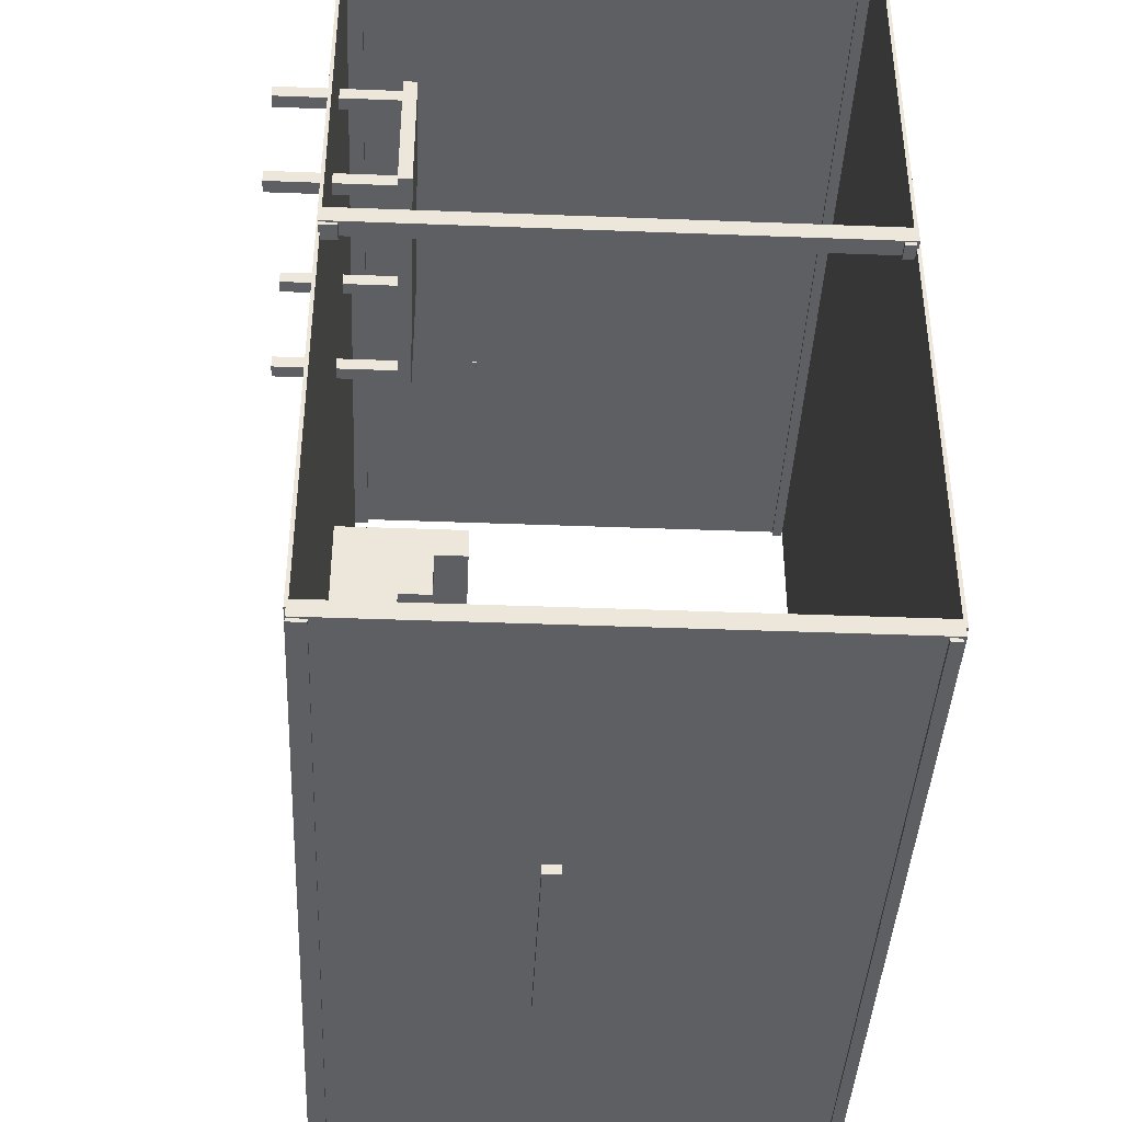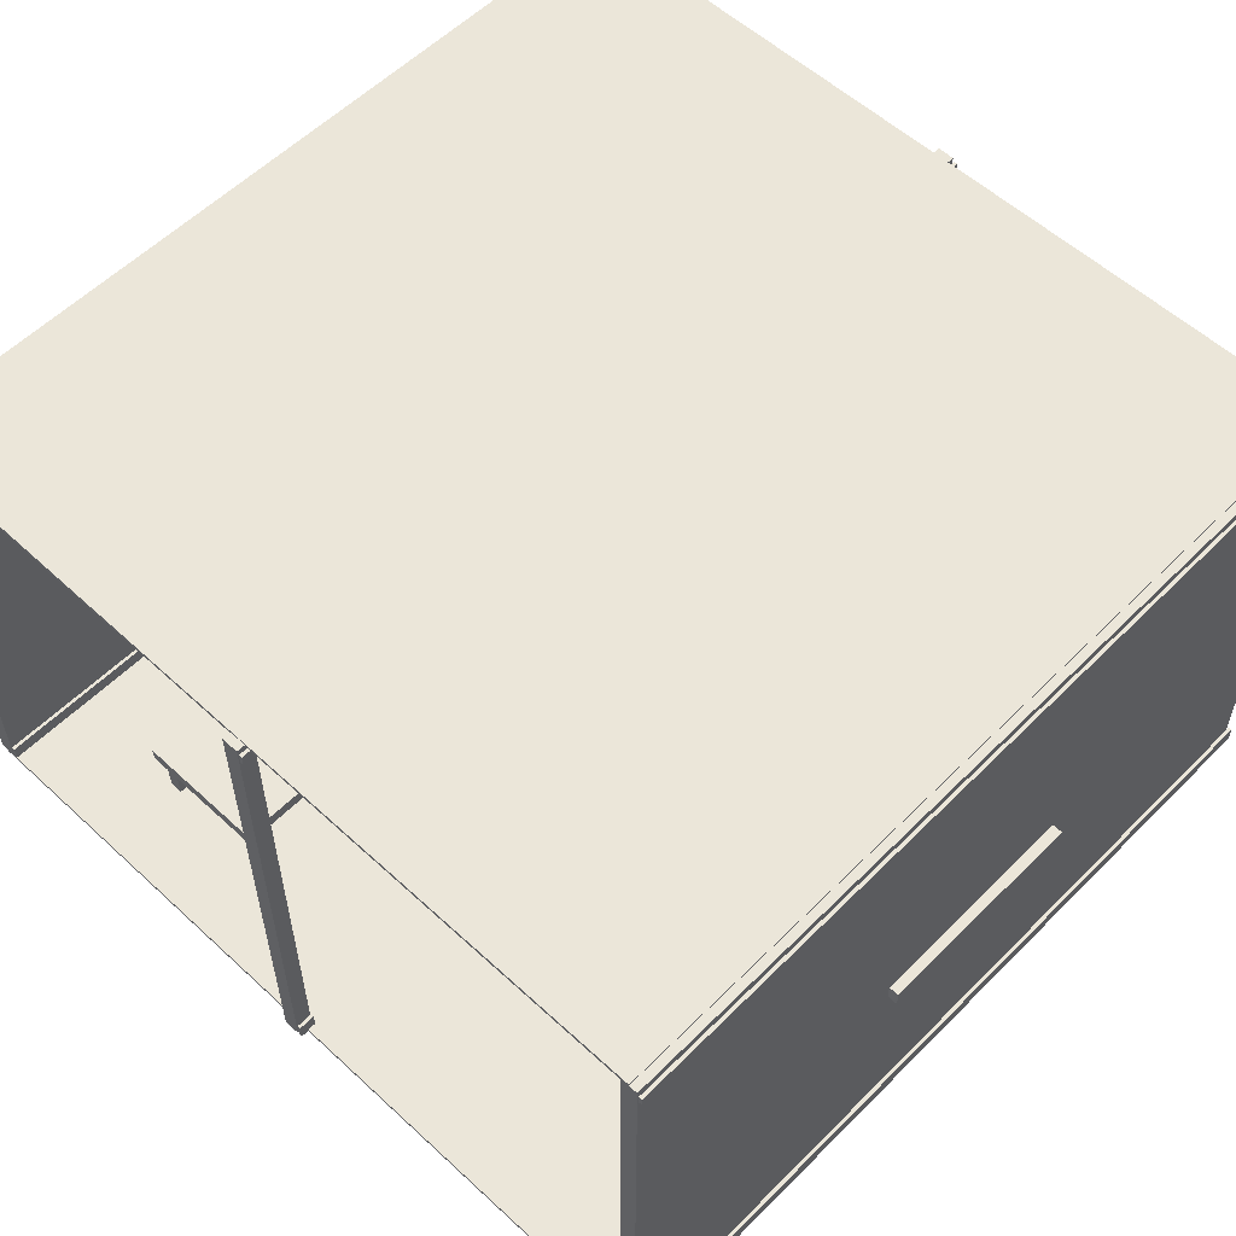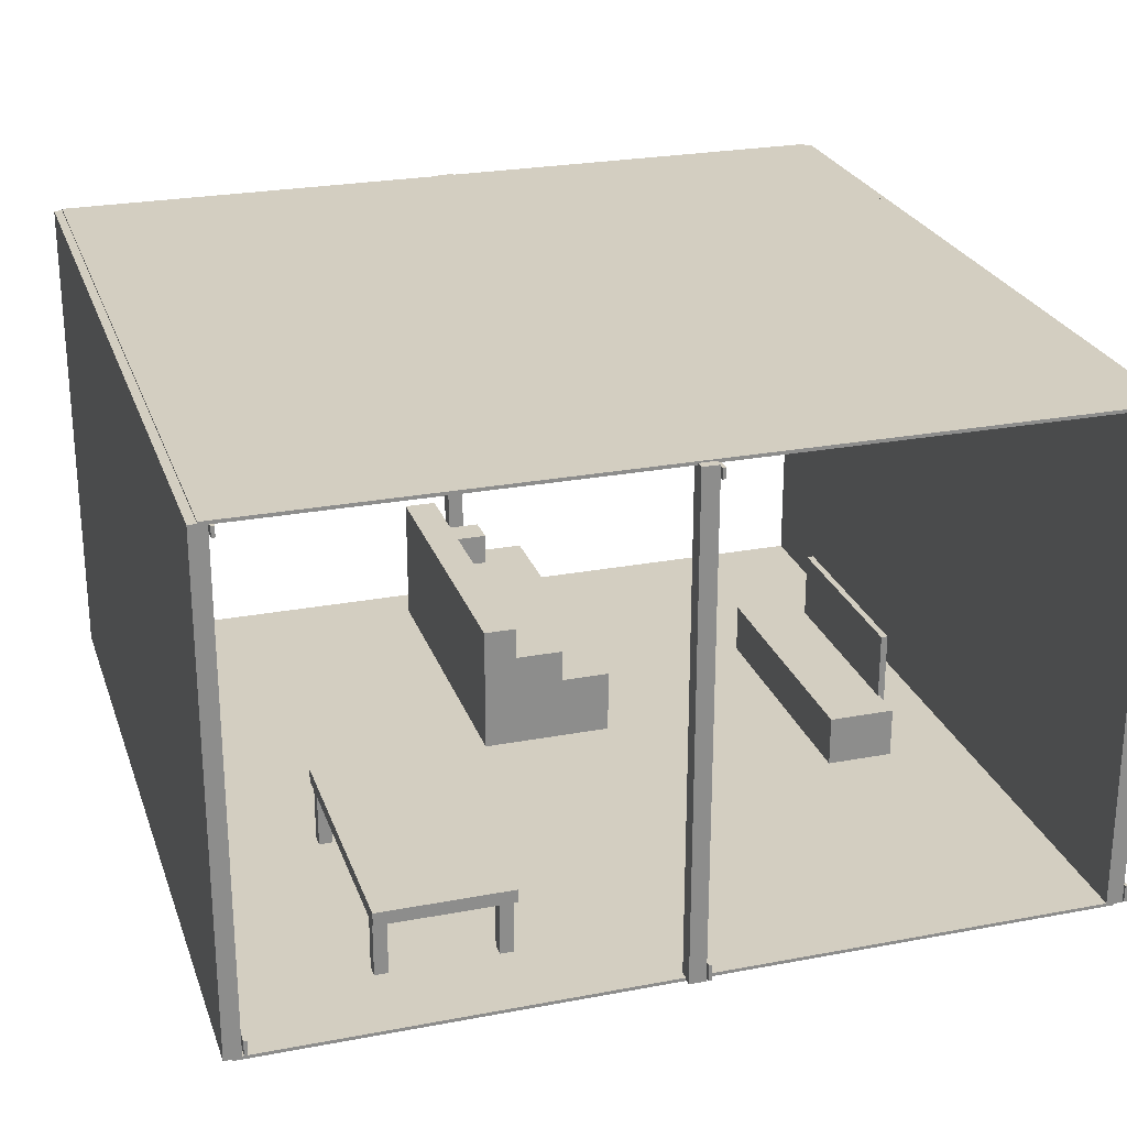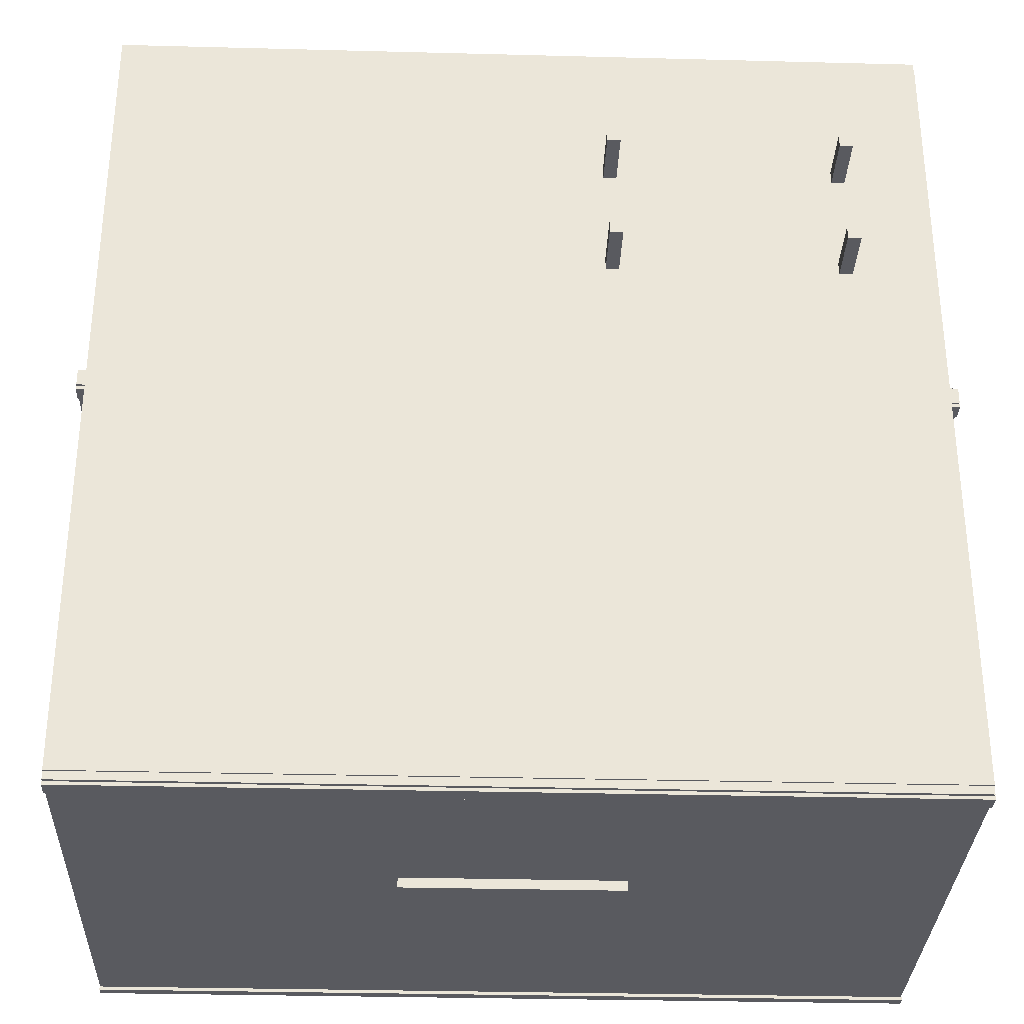
<metadata>
{"format":"obj","ext":"obj","renderer":"f3d","projection":"perspective","resolution":1024,"background":"white","views":[{"elev":-40.7,"azim":87.3,"up":"+Z"},{"elev":56.4,"azim":133.9,"up":"+Y"},{"elev":25.2,"azim":73.0,"up":"+Y"},{"elev":-31.9,"azim":-2.1,"up":"+Z"}]}
</metadata>
<code>
g Test_Room_floor_Cube.001
v -2.5 -0.01 2.5
v -2.5 0.01 2.5
v -2.5 -0.01 -2.5
v -2.5 0.01 -2.5
v 2.5 -0.01 2.5
v 2.5 0.01 2.5
v 2.5 -0.01 -2.5
v 2.5 0.01 -2.5
g Test_Room_floor_Test_Room_floor_material
f 1 2 4 3
f 3 4 8 7
f 7 8 6 5
f 5 6 2 1
f 3 7 5 1
f 8 4 2 6
g Test_Room_front_wall_Cube.002
v -2.5 0 2.55
v -2.5 3 2.55
v -2.5 0 2.45
v -2.5 3 2.45
v 2.5 0 2.55
v 2.5 3 2.55
v 2.5 0 2.45
v 2.5 3 2.45
g Test_Room_front_wall_Test_Room_front_wall_material
f 9 10 12 11
f 11 12 16 15
f 15 16 14 13
f 13 14 10 9
f 11 15 13 9
f 16 12 10 14
g Test_Room_front_wall_baseboard_Cube.003
v -2.5 0 2.44
v -2.5 0.1 2.44
v -2.5 0 2.42
v -2.5 0.1 2.42
v 2.5 0 2.44
v 2.5 0.1 2.44
v 2.5 0 2.42
v 2.5 0.1 2.42
g Test_Room_front_wall_baseboard_Test_Room_front_wall_baseboard_material
f 17 18 20 19
f 19 20 24 23
f 23 24 22 21
f 21 22 18 17
f 19 23 21 17
f 24 20 18 22
g Test_Room_front_wall_crown_Cube.004
v -2.5 2.92 2.44
v -2.5 2.98 2.44
v -2.5 2.92 2.42
v -2.5 2.98 2.42
v 2.5 2.92 2.44
v 2.5 2.98 2.44
v 2.5 2.92 2.42
v 2.5 2.98 2.42
g Test_Room_front_wall_crown_Test_Room_front_wall_baseboard_material
f 25 26 28 27
f 27 28 32 31
f 31 32 30 29
f 29 30 26 25
f 27 31 29 25
f 32 28 26 30
g Test_Room_back_wall_Cube.005
v -2.5 0 -2.45
v -2.5 3 -2.45
v -2.5 0 -2.55
v -2.5 3 -2.55
v 2.5 0 -2.45
v 2.5 3 -2.45
v 2.5 0 -2.55
v 2.5 3 -2.55
g Test_Room_back_wall_Test_Room_back_wall_material
f 33 34 36 35
f 35 36 40 39
f 39 40 38 37
f 37 38 34 33
f 35 39 37 33
f 40 36 34 38
g Test_Room_back_wall_baseboard_Cube.006
v -2.5 0 -2.56
v -2.5 0.1 -2.56
v -2.5 0 -2.58
v -2.5 0.1 -2.58
v 2.5 0 -2.56
v 2.5 0.1 -2.56
v 2.5 0 -2.58
v 2.5 0.1 -2.58
g Test_Room_back_wall_baseboard_Test_Room_back_wall_baseboard_material
f 41 42 44 43
f 43 44 48 47
f 47 48 46 45
f 45 46 42 41
f 43 47 45 41
f 48 44 42 46
g Test_Room_back_wall_crown_Cube.007
v -2.5 2.92 -2.56
v -2.5 2.98 -2.56
v -2.5 2.92 -2.58
v -2.5 2.98 -2.58
v 2.5 2.92 -2.56
v 2.5 2.98 -2.56
v 2.5 2.92 -2.58
v 2.5 2.98 -2.58
g Test_Room_back_wall_crown_Test_Room_back_wall_baseboard_material
f 49 50 52 51
f 51 52 56 55
f 55 56 54 53
f 53 54 50 49
f 51 55 53 49
f 56 52 50 54
g Test_Room_left_wall_Cube.008
v -2.55 0 0.05
v -2.55 3 0.05
v -2.55 0 -0.05
v -2.55 3 -0.05
v -2.45 0 0.05
v -2.45 3 0.05
v -2.45 0 -0.05
v -2.45 3 -0.05
g Test_Room_left_wall_Test_Room_left_wall_material
f 57 58 60 59
f 59 60 64 63
f 63 64 62 61
f 61 62 58 57
f 59 63 61 57
f 64 60 58 62
g Test_Room_left_wall_baseboard_Cube.009
v -2.55 0 -0.06
v -2.55 0.1 -0.06
v -2.55 0 -0.08
v -2.55 0.1 -0.08
v -2.45 0 -0.06
v -2.45 0.1 -0.06
v -2.45 0 -0.08
v -2.45 0.1 -0.08
g Test_Room_left_wall_baseboard_Test_Room_left_wall_baseboard_material
f 65 66 68 67
f 67 68 72 71
f 71 72 70 69
f 69 70 66 65
f 67 71 69 65
f 72 68 66 70
g Test_Room_left_wall_crown_Cube.010
v -2.55 2.92 -0.06
v -2.55 2.98 -0.06
v -2.55 2.92 -0.08
v -2.55 2.98 -0.08
v -2.45 2.92 -0.06
v -2.45 2.98 -0.06
v -2.45 2.92 -0.08
v -2.45 2.98 -0.08
g Test_Room_left_wall_crown_Test_Room_left_wall_baseboard_material
f 73 74 76 75
f 75 76 80 79
f 79 80 78 77
f 77 78 74 73
f 75 79 77 73
f 80 76 74 78
g Test_Room_right_wall_Cube.011
v 2.45 0 0.05
v 2.45 3 0.05
v 2.45 0 -0.05
v 2.45 3 -0.05
v 2.55 0 0.05
v 2.55 3 0.05
v 2.55 0 -0.05
v 2.55 3 -0.05
g Test_Room_right_wall_Test_Room_right_wall_material
f 81 82 84 83
f 83 84 88 87
f 87 88 86 85
f 85 86 82 81
f 83 87 85 81
f 88 84 82 86
g Test_Room_right_wall_baseboard_Cube.012
v 2.45 0 -0.06
v 2.45 0.1 -0.06
v 2.45 0 -0.08
v 2.45 0.1 -0.08
v 2.55 0 -0.06
v 2.55 0.1 -0.06
v 2.55 0 -0.08
v 2.55 0.1 -0.08
g Test_Room_right_wall_baseboard_Test_Room_right_wall_baseboard_material
f 89 90 92 91
f 91 92 96 95
f 95 96 94 93
f 93 94 90 89
f 91 95 93 89
f 96 92 90 94
g Test_Room_right_wall_crown_Cube.013
v 2.45 2.92 -0.06
v 2.45 2.98 -0.06
v 2.45 2.92 -0.08
v 2.45 2.98 -0.08
v 2.55 2.92 -0.06
v 2.55 2.98 -0.06
v 2.55 2.92 -0.08
v 2.55 2.98 -0.08
g Test_Room_right_wall_crown_Test_Room_right_wall_baseboard_material
f 97 98 100 99
f 99 100 104 103
f 103 104 102 101
f 101 102 98 97
f 99 103 101 97
f 104 100 98 102
g Test_Room_ceiling_Cube.014
v -2.5 2.99 2.5
v -2.5 3.01 2.5
v -2.5 2.99 -2.5
v -2.5 3.01 -2.5
v 2.5 2.99 2.5
v 2.5 3.01 2.5
v 2.5 2.99 -2.5
v 2.5 3.01 -2.5
g Test_Room_ceiling_Test_Room_ceiling_material
f 105 106 108 107
f 107 108 112 111
f 111 112 110 109
f 109 110 106 105
f 107 111 109 105
f 112 108 106 110
g Test_Room_door_left_frame_Cube.015
v -1.7 0 2.54
v -1.7 2 2.54
v -1.7 0 2.46
v -1.7 2 2.46
v -1.65 0 2.54
v -1.65 2 2.54
v -1.65 0 2.46
v -1.65 2 2.46
g Test_Room_door_left_frame_Test_Room_door_door_material
f 113 114 116 115
f 115 116 120 119
f 119 120 118 117
f 117 118 114 113
f 115 119 117 113
f 120 116 114 118
g Test_Room_door_right_frame_Cube.016
v -0.85 0 2.54
v -0.85 2 2.54
v -0.85 0 2.46
v -0.85 2 2.46
v -0.8 0 2.54
v -0.8 2 2.54
v -0.8 0 2.46
v -0.8 2 2.46
g Test_Room_door_right_frame_Test_Room_door_door_material
f 121 122 124 123
f 123 124 128 127
f 127 128 126 125
f 125 126 122 121
f 123 127 125 121
f 128 124 122 126
g Test_Room_door_top_frame_Cube.017
v -1.7 2 2.54
v -1.7 2.05 2.54
v -1.7 2 2.46
v -1.7 2.05 2.46
v -0.8 2 2.54
v -0.8 2.05 2.54
v -0.8 2 2.46
v -0.8 2.05 2.46
g Test_Room_door_top_frame_Test_Room_door_door_material
f 129 130 132 131
f 131 132 136 135
f 135 136 134 133
f 133 134 130 129
f 131 135 133 129
f 136 132 130 134
g Test_Room_door_panel_Cube.018
v -1.65 0 2.525
v -1.65 2 2.525
v -1.65 0 2.475
v -1.65 2 2.475
v -0.85 0 2.525
v -0.85 2 2.525
v -0.85 0 2.475
v -0.85 2 2.475
g Test_Room_door_panel_Test_Room_door_door_material
f 137 138 140 139
f 139 140 144 143
f 143 144 142 141
f 141 142 138 137
f 139 143 141 137
f 144 140 138 142
g Test_Room_door_handle_Cylinder
v -0.99 0.8 2.435
v -0.91 0.8 2.435
v -0.99 0.7961 2.435
v -0.91 0.7961 2.435
v -0.99 0.7923 2.437
v -0.91 0.7923 2.437
v -0.99 0.7889 2.438
v -0.91 0.7889 2.438
v -0.99 0.7859 2.441
v -0.91 0.7859 2.441
v -0.99 0.7834 2.444
v -0.91 0.7834 2.444
v -0.99 0.7815 2.447
v -0.91 0.7815 2.447
v -0.99 0.7804 2.451
v -0.91 0.7804 2.451
v -0.99 0.78 2.455
v -0.91 0.78 2.455
v -0.99 0.7804 2.459
v -0.91 0.7804 2.459
v -0.99 0.7815 2.463
v -0.91 0.7815 2.463
v -0.99 0.7834 2.466
v -0.91 0.7834 2.466
v -0.99 0.7859 2.469
v -0.91 0.7859 2.469
v -0.99 0.7889 2.472
v -0.91 0.7889 2.472
v -0.99 0.7923 2.473
v -0.91 0.7923 2.473
v -0.99 0.7961 2.475
v -0.91 0.7961 2.475
v -0.99 0.8 2.475
v -0.91 0.8 2.475
v -0.99 0.8039 2.475
v -0.91 0.8039 2.475
v -0.99 0.8077 2.473
v -0.91 0.8077 2.473
v -0.99 0.8111 2.472
v -0.91 0.8111 2.472
v -0.99 0.8141 2.469
v -0.91 0.8141 2.469
v -0.99 0.8166 2.466
v -0.91 0.8166 2.466
v -0.99 0.8185 2.463
v -0.91 0.8185 2.463
v -0.99 0.8196 2.459
v -0.91 0.8196 2.459
v -0.99 0.82 2.455
v -0.91 0.82 2.455
v -0.99 0.8196 2.451
v -0.91 0.8196 2.451
v -0.99 0.8185 2.447
v -0.91 0.8185 2.447
v -0.99 0.8166 2.444
v -0.91 0.8166 2.444
v -0.99 0.8141 2.441
v -0.91 0.8141 2.441
v -0.99 0.8111 2.438
v -0.91 0.8111 2.438
v -0.99 0.8077 2.437
v -0.91 0.8077 2.437
v -0.99 0.8039 2.435
v -0.91 0.8039 2.435
g Test_Room_door_handle_Test_Room_door_handle_material
f 145 146 148 147
f 147 148 150 149
f 149 150 152 151
f 151 152 154 153
f 153 154 156 155
f 155 156 158 157
f 157 158 160 159
f 159 160 162 161
f 161 162 164 163
f 163 164 166 165
f 165 166 168 167
f 167 168 170 169
f 169 170 172 171
f 171 172 174 173
f 173 174 176 175
f 175 176 178 177
f 177 178 180 179
f 179 180 182 181
f 181 182 184 183
f 183 184 186 185
f 185 186 188 187
f 187 188 190 189
f 189 190 192 191
f 191 192 194 193
f 193 194 196 195
f 195 196 198 197
f 197 198 200 199
f 199 200 202 201
f 201 202 204 203
f 203 204 206 205
f 148 146 208 206 204 202 200 198 196 194 192 190 188 186 184 182 180 178 176 174 172 170 168 166 164 162 160 158 156 154 152 150
f 205 206 208 207
f 207 208 146 145
f 145 147 149 151 153 155 157 159 161 163 165 167 169 171 173 175 177 179 181 183 185 187 189 191 193 195 197 199 201 203 205 207
g Test_Room_window_frame_Cube.019
v -0.65 1.25 -2.46
v -0.65 2.35 -2.46
v -0.65 1.25 -2.54
v -0.65 2.35 -2.54
v 0.65 1.25 -2.46
v 0.65 2.35 -2.46
v 0.65 1.25 -2.54
v 0.65 2.35 -2.54
g Test_Room_window_frame_Test_Room_window_frame_material
f 209 210 212 211
f 211 212 216 215
f 215 216 214 213
f 213 214 210 209
f 211 215 213 209
f 216 212 210 214
g Test_Room_window_glass_Cube.020
v -0.6 1.3 -2.49
v -0.6 2.3 -2.49
v -0.6 1.3 -2.51
v -0.6 2.3 -2.51
v 0.6 1.3 -2.49
v 0.6 2.3 -2.49
v 0.6 1.3 -2.51
v 0.6 2.3 -2.51
g Test_Room_window_glass_Test_Room_window_glass_material
f 217 218 220 219
f 219 220 224 223
f 223 224 222 221
f 221 222 218 217
f 219 223 221 217
f 224 220 218 222
g Test_Room_window_sill_Cube.021
v -0.65 1.2 -2.51
v -0.65 1.3 -2.51
v -0.65 1.2 -2.61
v -0.65 1.3 -2.61
v 0.65 1.2 -2.51
v 0.65 1.3 -2.51
v 0.65 1.2 -2.61
v 0.65 1.3 -2.61
g Test_Room_window_sill_Test_Room_window_frame_material
f 225 226 228 227
f 227 228 232 231
f 231 232 230 229
f 229 230 226 225
f 227 231 229 225
f 232 228 226 230
g Test_Room_sofa_base_Cube.022
v -2.25 0 0.4
v -2.25 0.4 0.4
v -2.25 0 -0.4
v -2.25 0.4 -0.4
v -0.25 0 0.4
v -0.25 0.4 0.4
v -0.25 0 -0.4
v -0.25 0.4 -0.4
g Test_Room_sofa_base_Test_Room_sofa_fabric
f 233 234 236 235
f 235 236 240 239
f 239 240 238 237
f 237 238 234 233
f 235 239 237 233
f 240 236 234 238
g Test_Room_sofa_back_Cube.023
v -2.25 0.2 0.4
v -2.25 0.8 0.4
v -2.25 0.2 0.2
v -2.25 0.8 0.2
v -0.25 0.2 0.4
v -0.25 0.8 0.4
v -0.25 0.2 0.2
v -0.25 0.8 0.2
g Test_Room_sofa_back_Test_Room_sofa_fabric.001
f 241 242 244 243
f 243 244 248 247
f 247 248 246 245
f 245 246 242 241
f 243 247 245 241
f 248 244 242 246
g Test_Room_sofa_arm_0_Cube.024
v -2.25 0.1 0.4
v -2.25 0.6 0.4
v -2.25 0.1 -0.1
v -2.25 0.6 -0.1
v -2.05 0.1 0.4
v -2.05 0.6 0.4
v -2.05 0.1 -0.1
v -2.05 0.6 -0.1
g Test_Room_sofa_arm_0_Test_Room_sofa_fabric.002
f 249 250 252 251
f 251 252 256 255
f 255 256 254 253
f 253 254 250 249
f 251 255 253 249
f 256 252 250 254
g Test_Room_sofa_arm_1_Cube.025
v -0.45 0.1 0.4
v -0.45 0.6 0.4
v -0.45 0.1 -0.1
v -0.45 0.6 -0.1
v -0.25 0.1 0.4
v -0.25 0.6 0.4
v -0.25 0.1 -0.1
v -0.25 0.6 -0.1
g Test_Room_sofa_arm_1_Test_Room_sofa_fabric.003
f 257 258 260 259
f 259 260 264 263
f 263 264 262 261
f 261 262 258 257
f 259 263 261 257
f 264 260 258 262
g Test_Room_sofa_cushion_0_Cube.026
v -2 0.15 0.35
v -2 0.35 0.35
v -2 0.15 -0.35
v -2 0.35 -0.35
v -1.5 0.15 0.35
v -1.5 0.35 0.35
v -1.5 0.15 -0.35
v -1.5 0.35 -0.35
g Test_Room_sofa_cushion_0_Test_Room_sofa_fabric.004
f 265 266 268 267
f 267 268 272 271
f 271 272 270 269
f 269 270 266 265
f 267 271 269 265
f 272 268 266 270
g Test_Room_sofa_cushion_1_Cube.027
v -1.5 0.15 0.35
v -1.5 0.35 0.35
v -1.5 0.15 -0.35
v -1.5 0.35 -0.35
v -1 0.15 0.35
v -1 0.35 0.35
v -1 0.15 -0.35
v -1 0.35 -0.35
g Test_Room_sofa_cushion_1_Test_Room_sofa_fabric.005
f 273 274 276 275
f 275 276 280 279
f 279 280 278 277
f 277 278 274 273
f 275 279 277 273
f 280 276 274 278
g Test_Room_sofa_cushion_2_Cube.028
v -1 0.15 0.35
v -1 0.35 0.35
v -1 0.15 -0.35
v -1 0.35 -0.35
v -0.5 0.15 0.35
v -0.5 0.35 0.35
v -0.5 0.15 -0.35
v -0.5 0.35 -0.35
g Test_Room_sofa_cushion_2_Test_Room_sofa_fabric.006
f 281 282 284 283
f 283 284 288 287
f 287 288 286 285
f 285 286 282 281
f 283 287 285 281
f 288 284 282 286
g Test_Room_coffee_table_top_Cube.029
v 0.45 0.36 1.65
v 0.45 0.44 1.65
v 0.45 0.36 0.85
v 0.45 0.44 0.85
v 2.05 0.36 1.65
v 2.05 0.44 1.65
v 2.05 0.36 0.85
v 2.05 0.44 0.85
g Test_Room_coffee_table_top_Test_Room_coffee_table_wood
f 289 290 292 291
f 291 292 296 295
f 295 296 294 293
f 293 294 290 289
f 291 295 293 289
f 296 292 290 294
g Test_Room_coffee_table_leg_0_Cube.030
v 0.51 -0.36 1.64
v 0.51 0.36 1.64
v 0.51 -0.36 1.56
v 0.51 0.36 1.56
v 0.59 -0.36 1.64
v 0.59 0.36 1.64
v 0.59 -0.36 1.56
v 0.59 0.36 1.56
g Test_Room_coffee_table_leg_0_Test_Room_coffee_table_wood.001
f 297 298 300 299
f 299 300 304 303
f 303 304 302 301
f 301 302 298 297
f 299 303 301 297
f 304 300 298 302
g Test_Room_coffee_table_leg_1_Cube.031
v 1.91 -0.36 1.64
v 1.91 0.36 1.64
v 1.91 -0.36 1.56
v 1.91 0.36 1.56
v 1.99 -0.36 1.64
v 1.99 0.36 1.64
v 1.99 -0.36 1.56
v 1.99 0.36 1.56
g Test_Room_coffee_table_leg_1_Test_Room_coffee_table_wood.002
f 305 306 308 307
f 307 308 312 311
f 311 312 310 309
f 309 310 306 305
f 307 311 309 305
f 312 308 306 310
g Test_Room_coffee_table_leg_2_Cube.032
v 0.51 -0.36 0.94
v 0.51 0.36 0.94
v 0.51 -0.36 0.86
v 0.51 0.36 0.86
v 0.59 -0.36 0.94
v 0.59 0.36 0.94
v 0.59 -0.36 0.86
v 0.59 0.36 0.86
g Test_Room_coffee_table_leg_2_Test_Room_coffee_table_wood.003
f 313 314 316 315
f 315 316 320 319
f 319 320 318 317
f 317 318 314 313
f 315 319 317 313
f 320 316 314 318
g Test_Room_coffee_table_leg_3_Cube.033
v 1.91 -0.36 0.94
v 1.91 0.36 0.94
v 1.91 -0.36 0.86
v 1.91 0.36 0.86
v 1.99 -0.36 0.94
v 1.99 0.36 0.94
v 1.99 -0.36 0.86
v 1.99 0.36 0.86
g Test_Room_coffee_table_leg_3_Test_Room_coffee_table_wood.004
f 321 322 324 323
f 323 324 328 327
f 327 328 326 325
f 325 326 322 321
f 323 327 325 321
f 328 324 322 326
g Test_Room_tv_stand_Cube.034
v -0.8 0.15 -1.467
v -0.8 0.45 -1.467
v -0.8 0.15 -1.867
v -0.8 0.45 -1.867
v 0.8 0.15 -1.467
v 0.8 0.45 -1.467
v 0.8 0.15 -1.867
v 0.8 0.45 -1.867
g Test_Room_tv_stand_Test_Room_tv_material
f 329 330 332 331
f 331 332 336 335
f 335 336 334 333
f 333 334 330 329
f 331 335 333 329
f 336 332 330 334
g Test_Room_tv_screen_Cube.035
v -0.6 0.15 -1.857
v -0.6 0.85 -1.857
v -0.6 0.15 -1.897
v -0.6 0.85 -1.897
v 0.6 0.15 -1.857
v 0.6 0.85 -1.857
v 0.6 0.15 -1.897
v 0.6 0.85 -1.897
g Test_Room_tv_screen_Test_Room_tv_screen_material
f 337 338 340 339
f 339 340 344 343
f 343 344 342 341
f 341 342 338 337
f 339 343 341 337
f 344 340 338 342

</code>
